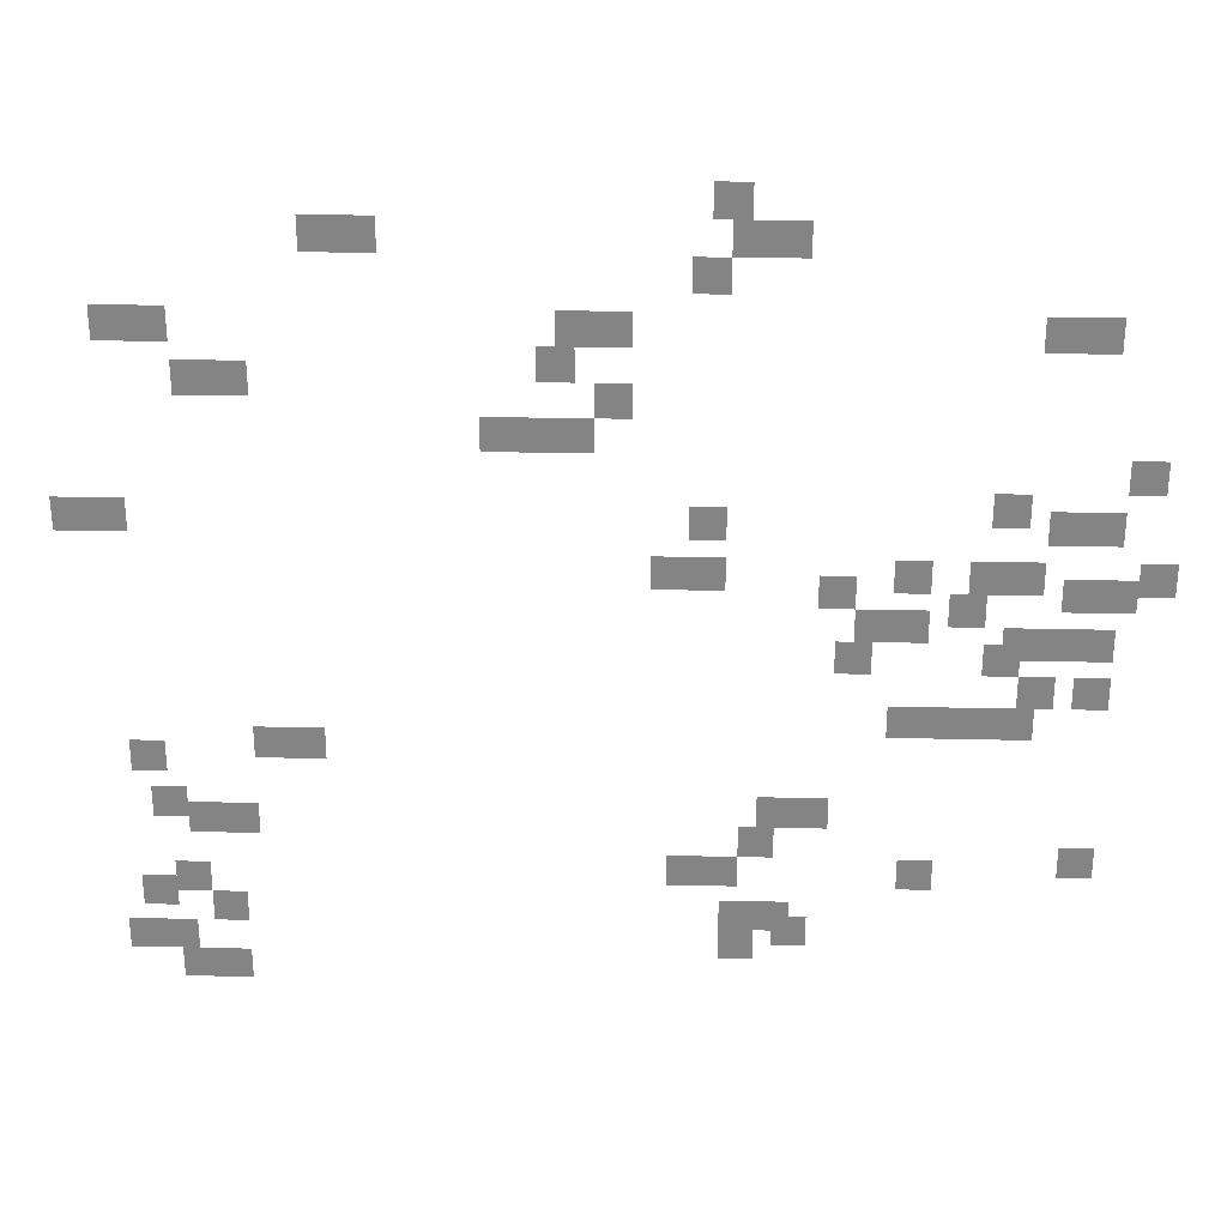
<metadata>
{"format":"obj","ext":"obj","renderer":"f3d","projection":"perspective","resolution":1024,"background":"white","views":[{"elev":28.4,"azim":2.0,"up":"+Y"}]}
</metadata>
<code>
v -24 -1 0
v -25 -1 0
v -25 0 0
v -24 0 0
v -23 -1 0
v -24 -1 0
v -24 0 0
v -23 0 0
v -24 -2 0
v -25 -2 0
v -25 -1 0
v -24 -1 0
v -23 -2 0
v -24 -2 0
v -24 -1 0
v -23 -1 0
v -45 -3 0
v -46 -3 0
v -46 -2 0
v -45 -2 0
v -44 -3 0
v -45 -3 0
v -45 -2 0
v -44 -2 0
v -43 -3 0
v -44 -3 0
v -44 -2 0
v -43 -2 0
v -42 -3 0
v -43 -3 0
v -43 -2 0
v -42 -2 0
v -23 -3 0
v -24 -3 0
v -24 -2 0
v -23 -2 0
v -22 -3 0
v -23 -3 0
v -23 -2 0
v -22 -2 0
v -21 -3 0
v -22 -3 0
v -22 -2 0
v -21 -2 0
v -20 -3 0
v -21 -3 0
v -21 -2 0
v -20 -2 0
v -45 -4 0
v -46 -4 0
v -46 -3 0
v -45 -3 0
v -44 -4 0
v -45 -4 0
v -45 -3 0
v -44 -3 0
v -43 -4 0
v -44 -4 0
v -44 -3 0
v -43 -3 0
v -42 -4 0
v -43 -4 0
v -43 -3 0
v -42 -3 0
v -23 -4 0
v -24 -4 0
v -24 -3 0
v -23 -3 0
v -22 -4 0
v -23 -4 0
v -23 -3 0
v -22 -3 0
v -21 -4 0
v -22 -4 0
v -22 -3 0
v -21 -3 0
v -20 -4 0
v -21 -4 0
v -21 -3 0
v -20 -3 0
v -25 -5 0
v -26 -5 0
v -26 -4 0
v -25 -4 0
v -24 -5 0
v -25 -5 0
v -25 -4 0
v -24 -4 0
v -25 -6 0
v -26 -6 0
v -26 -5 0
v -25 -5 0
v -24 -6 0
v -25 -6 0
v -25 -5 0
v -24 -5 0
v -56 -8 0
v -57 -8 0
v -57 -7 0
v -56 -7 0
v -55 -8 0
v -56 -8 0
v -56 -7 0
v -55 -7 0
v -54 -8 0
v -55 -8 0
v -55 -7 0
v -54 -7 0
v -53 -8 0
v -54 -8 0
v -54 -7 0
v -53 -7 0
v -32 -8 0
v -33 -8 0
v -33 -7 0
v -32 -7 0
v -31 -8 0
v -32 -8 0
v -32 -7 0
v -31 -7 0
v -30 -8 0
v -31 -8 0
v -31 -7 0
v -30 -7 0
v -29 -8 0
v -30 -8 0
v -30 -7 0
v -29 -7 0
v -7 -8 0
v -8 -8 0
v -8 -7 0
v -7 -7 0
v -6 -8 0
v -7 -8 0
v -7 -7 0
v -6 -7 0
v -5 -8 0
v -6 -8 0
v -6 -7 0
v -5 -7 0
v -4 -8 0
v -5 -8 0
v -5 -7 0
v -4 -7 0
v -56 -9 0
v -57 -9 0
v -57 -8 0
v -56 -8 0
v -55 -9 0
v -56 -9 0
v -56 -8 0
v -55 -8 0
v -54 -9 0
v -55 -9 0
v -55 -8 0
v -54 -8 0
v -53 -9 0
v -54 -9 0
v -54 -8 0
v -53 -8 0
v -32 -9 0
v -33 -9 0
v -33 -8 0
v -32 -8 0
v -31 -9 0
v -32 -9 0
v -32 -8 0
v -31 -8 0
v -30 -9 0
v -31 -9 0
v -31 -8 0
v -30 -8 0
v -29 -9 0
v -30 -9 0
v -30 -8 0
v -29 -8 0
v -7 -9 0
v -8 -9 0
v -8 -8 0
v -7 -8 0
v -6 -9 0
v -7 -9 0
v -7 -8 0
v -6 -8 0
v -5 -9 0
v -6 -9 0
v -6 -8 0
v -5 -8 0
v -4 -9 0
v -5 -9 0
v -5 -8 0
v -4 -8 0
v -33 -10 0
v -34 -10 0
v -34 -9 0
v -33 -9 0
v -32 -10 0
v -33 -10 0
v -33 -9 0
v -32 -9 0
v -52 -11 0
v -53 -11 0
v -53 -10 0
v -52 -10 0
v -51 -11 0
v -52 -11 0
v -52 -10 0
v -51 -10 0
v -50 -11 0
v -51 -11 0
v -51 -10 0
v -50 -10 0
v -49 -11 0
v -50 -11 0
v -50 -10 0
v -49 -10 0
v -33 -11 0
v -34 -11 0
v -34 -10 0
v -33 -10 0
v -32 -11 0
v -33 -11 0
v -33 -10 0
v -32 -10 0
v -52 -12 0
v -53 -12 0
v -53 -11 0
v -52 -11 0
v -51 -12 0
v -52 -12 0
v -52 -11 0
v -51 -11 0
v -50 -12 0
v -51 -12 0
v -51 -11 0
v -50 -11 0
v -49 -12 0
v -50 -12 0
v -50 -11 0
v -49 -11 0
v -30 -12 0
v -31 -12 0
v -31 -11 0
v -30 -11 0
v -29 -12 0
v -30 -12 0
v -30 -11 0
v -29 -11 0
v -30 -13 0
v -31 -13 0
v -31 -12 0
v -30 -12 0
v -29 -13 0
v -30 -13 0
v -30 -12 0
v -29 -12 0
v -36 -14 0
v -37 -14 0
v -37 -13 0
v -36 -13 0
v -35 -14 0
v -36 -14 0
v -36 -13 0
v -35 -13 0
v -34 -14 0
v -35 -14 0
v -35 -13 0
v -34 -13 0
v -33 -14 0
v -34 -14 0
v -34 -13 0
v -33 -13 0
v -32 -14 0
v -33 -14 0
v -33 -13 0
v -32 -13 0
v -31 -14 0
v -32 -14 0
v -32 -13 0
v -31 -13 0
v -36 -15 0
v -37 -15 0
v -37 -14 0
v -36 -14 0
v -35 -15 0
v -36 -15 0
v -36 -14 0
v -35 -14 0
v -34 -15 0
v -35 -15 0
v -35 -14 0
v -34 -14 0
v -33 -15 0
v -34 -15 0
v -34 -14 0
v -33 -14 0
v -32 -15 0
v -33 -15 0
v -33 -14 0
v -32 -14 0
v -31 -15 0
v -32 -15 0
v -32 -14 0
v -31 -14 0
v -2 -16 0
v -3 -16 0
v -3 -15 0
v -2 -15 0
v -1 -16 0
v -2 -16 0
v -2 -15 0
v -1 -15 0
v -2 -17 0
v -3 -17 0
v -3 -16 0
v -2 -16 0
v -1 -17 0
v -2 -17 0
v -2 -16 0
v -1 -16 0
v -9 -18 0
v -10 -18 0
v -10 -17 0
v -9 -17 0
v -8 -18 0
v -9 -18 0
v -9 -17 0
v -8 -17 0
v -59 -19 0
v -60 -19 0
v -60 -18 0
v -59 -18 0
v -58 -19 0
v -59 -19 0
v -59 -18 0
v -58 -18 0
v -57 -19 0
v -58 -19 0
v -58 -18 0
v -57 -18 0
v -56 -19 0
v -57 -19 0
v -57 -18 0
v -56 -18 0
v -25 -19 0
v -26 -19 0
v -26 -18 0
v -25 -18 0
v -24 -19 0
v -25 -19 0
v -25 -18 0
v -24 -18 0
v -9 -19 0
v -10 -19 0
v -10 -18 0
v -9 -18 0
v -8 -19 0
v -9 -19 0
v -9 -18 0
v -8 -18 0
v -6 -19 0
v -7 -19 0
v -7 -18 0
v -6 -18 0
v -5 -19 0
v -6 -19 0
v -6 -18 0
v -5 -18 0
v -4 -19 0
v -5 -19 0
v -5 -18 0
v -4 -18 0
v -3 -19 0
v -4 -19 0
v -4 -18 0
v -3 -18 0
v -59 -20 0
v -60 -20 0
v -60 -19 0
v -59 -19 0
v -58 -20 0
v -59 -20 0
v -59 -19 0
v -58 -19 0
v -57 -20 0
v -58 -20 0
v -58 -19 0
v -57 -19 0
v -56 -20 0
v -57 -20 0
v -57 -19 0
v -56 -19 0
v -25 -20 0
v -26 -20 0
v -26 -19 0
v -25 -19 0
v -24 -20 0
v -25 -20 0
v -25 -19 0
v -24 -19 0
v -6 -20 0
v -7 -20 0
v -7 -19 0
v -6 -19 0
v -5 -20 0
v -6 -20 0
v -6 -19 0
v -5 -19 0
v -4 -20 0
v -5 -20 0
v -5 -19 0
v -4 -19 0
v -3 -20 0
v -4 -20 0
v -4 -19 0
v -3 -19 0
v -27 -22 0
v -28 -22 0
v -28 -21 0
v -27 -21 0
v -26 -22 0
v -27 -22 0
v -27 -21 0
v -26 -21 0
v -25 -22 0
v -26 -22 0
v -26 -21 0
v -25 -21 0
v -24 -22 0
v -25 -22 0
v -25 -21 0
v -24 -21 0
v -14 -22 0
v -15 -22 0
v -15 -21 0
v -14 -21 0
v -13 -22 0
v -14 -22 0
v -14 -21 0
v -13 -21 0
v -10 -22 0
v -11 -22 0
v -11 -21 0
v -10 -21 0
v -9 -22 0
v -10 -22 0
v -10 -21 0
v -9 -21 0
v -8 -22 0
v -9 -22 0
v -9 -21 0
v -8 -21 0
v -7 -22 0
v -8 -22 0
v -8 -21 0
v -7 -21 0
v -1 -22 0
v -2 -22 0
v -2 -21 0
v -1 -21 0
v 0 -22 0
v -1 -22 0
v -1 -21 0
v 0 -21 0
v -27 -23 0
v -28 -23 0
v -28 -22 0
v -27 -22 0
v -26 -23 0
v -27 -23 0
v -27 -22 0
v -26 -22 0
v -25 -23 0
v -26 -23 0
v -26 -22 0
v -25 -22 0
v -24 -23 0
v -25 -23 0
v -25 -22 0
v -24 -22 0
v -18 -23 0
v -19 -23 0
v -19 -22 0
v -18 -22 0
v -17 -23 0
v -18 -23 0
v -18 -22 0
v -17 -22 0
v -14 -23 0
v -15 -23 0
v -15 -22 0
v -14 -22 0
v -13 -23 0
v -14 -23 0
v -14 -22 0
v -13 -22 0
v -10 -23 0
v -11 -23 0
v -11 -22 0
v -10 -22 0
v -9 -23 0
v -10 -23 0
v -10 -22 0
v -9 -22 0
v -8 -23 0
v -9 -23 0
v -9 -22 0
v -8 -22 0
v -7 -23 0
v -8 -23 0
v -8 -22 0
v -7 -22 0
v -5 -23 0
v -6 -23 0
v -6 -22 0
v -5 -22 0
v -4 -23 0
v -5 -23 0
v -5 -22 0
v -4 -22 0
v -3 -23 0
v -4 -23 0
v -4 -22 0
v -3 -22 0
v -2 -23 0
v -3 -23 0
v -3 -22 0
v -2 -22 0
v -1 -23 0
v -2 -23 0
v -2 -22 0
v -1 -22 0
v 0 -23 0
v -1 -23 0
v -1 -22 0
v 0 -22 0
v -18 -24 0
v -19 -24 0
v -19 -23 0
v -18 -23 0
v -17 -24 0
v -18 -24 0
v -18 -23 0
v -17 -23 0
v -11 -24 0
v -12 -24 0
v -12 -23 0
v -11 -23 0
v -10 -24 0
v -11 -24 0
v -11 -23 0
v -10 -23 0
v -5 -24 0
v -6 -24 0
v -6 -23 0
v -5 -23 0
v -4 -24 0
v -5 -24 0
v -5 -23 0
v -4 -23 0
v -3 -24 0
v -4 -24 0
v -4 -23 0
v -3 -23 0
v -2 -24 0
v -3 -24 0
v -3 -23 0
v -2 -23 0
v -16 -25 0
v -17 -25 0
v -17 -24 0
v -16 -24 0
v -15 -25 0
v -16 -25 0
v -16 -24 0
v -15 -24 0
v -14 -25 0
v -15 -25 0
v -15 -24 0
v -14 -24 0
v -13 -25 0
v -14 -25 0
v -14 -24 0
v -13 -24 0
v -11 -25 0
v -12 -25 0
v -12 -24 0
v -11 -24 0
v -10 -25 0
v -11 -25 0
v -11 -24 0
v -10 -24 0
v -16 -26 0
v -17 -26 0
v -17 -25 0
v -16 -25 0
v -15 -26 0
v -16 -26 0
v -16 -25 0
v -15 -25 0
v -14 -26 0
v -15 -26 0
v -15 -25 0
v -14 -25 0
v -13 -26 0
v -14 -26 0
v -14 -25 0
v -13 -25 0
v -8 -26 0
v -9 -26 0
v -9 -25 0
v -8 -25 0
v -7 -26 0
v -8 -26 0
v -8 -25 0
v -7 -25 0
v -6 -26 0
v -7 -26 0
v -7 -25 0
v -6 -25 0
v -5 -26 0
v -6 -26 0
v -6 -25 0
v -5 -25 0
v -4 -26 0
v -5 -26 0
v -5 -25 0
v -4 -25 0
v -3 -26 0
v -4 -26 0
v -4 -25 0
v -3 -25 0
v -17 -27 0
v -18 -27 0
v -18 -26 0
v -17 -26 0
v -16 -27 0
v -17 -27 0
v -17 -26 0
v -16 -26 0
v -9 -27 0
v -10 -27 0
v -10 -26 0
v -9 -26 0
v -8 -27 0
v -9 -27 0
v -9 -26 0
v -8 -26 0
v -7 -27 0
v -8 -27 0
v -8 -26 0
v -7 -26 0
v -6 -27 0
v -7 -27 0
v -7 -26 0
v -6 -26 0
v -5 -27 0
v -6 -27 0
v -6 -26 0
v -5 -26 0
v -4 -27 0
v -5 -27 0
v -5 -26 0
v -4 -26 0
v -3 -27 0
v -4 -27 0
v -4 -26 0
v -3 -26 0
v -17 -28 0
v -18 -28 0
v -18 -27 0
v -17 -27 0
v -16 -28 0
v -17 -28 0
v -17 -27 0
v -16 -27 0
v -9 -28 0
v -10 -28 0
v -10 -27 0
v -9 -27 0
v -8 -28 0
v -9 -28 0
v -9 -27 0
v -8 -27 0
v -7 -29 0
v -8 -29 0
v -8 -28 0
v -7 -28 0
v -6 -29 0
v -7 -29 0
v -7 -28 0
v -6 -28 0
v -4 -29 0
v -5 -29 0
v -5 -28 0
v -4 -28 0
v -3 -29 0
v -4 -29 0
v -4 -28 0
v -3 -28 0
v -7 -30 0
v -8 -30 0
v -8 -29 0
v -7 -29 0
v -6 -30 0
v -7 -30 0
v -7 -29 0
v -6 -29 0
v -4 -30 0
v -5 -30 0
v -5 -29 0
v -4 -29 0
v -3 -30 0
v -4 -30 0
v -4 -29 0
v -3 -29 0
v -14 -31 0
v -15 -31 0
v -15 -30 0
v -14 -30 0
v -13 -31 0
v -14 -31 0
v -14 -30 0
v -13 -30 0
v -12 -31 0
v -13 -31 0
v -13 -30 0
v -12 -30 0
v -11 -31 0
v -12 -31 0
v -12 -30 0
v -11 -30 0
v -10 -31 0
v -11 -31 0
v -11 -30 0
v -10 -30 0
v -9 -31 0
v -10 -31 0
v -10 -30 0
v -9 -30 0
v -8 -31 0
v -9 -31 0
v -9 -30 0
v -8 -30 0
v -7 -31 0
v -8 -31 0
v -8 -30 0
v -7 -30 0
v -14 -32 0
v -15 -32 0
v -15 -31 0
v -14 -31 0
v -13 -32 0
v -14 -32 0
v -14 -31 0
v -13 -31 0
v -12 -32 0
v -13 -32 0
v -13 -31 0
v -12 -31 0
v -11 -32 0
v -12 -32 0
v -12 -31 0
v -11 -31 0
v -10 -32 0
v -11 -32 0
v -11 -31 0
v -10 -31 0
v -9 -32 0
v -10 -32 0
v -10 -31 0
v -9 -31 0
v -8 -32 0
v -9 -32 0
v -9 -31 0
v -8 -31 0
v -7 -32 0
v -8 -32 0
v -8 -31 0
v -7 -31 0
v -49 -33 0
v -50 -33 0
v -50 -32 0
v -49 -32 0
v -48 -33 0
v -49 -33 0
v -49 -32 0
v -48 -32 0
v -47 -33 0
v -48 -33 0
v -48 -32 0
v -47 -32 0
v -46 -33 0
v -47 -33 0
v -47 -32 0
v -46 -32 0
v -56 -34 0
v -57 -34 0
v -57 -33 0
v -56 -33 0
v -55 -34 0
v -56 -34 0
v -56 -33 0
v -55 -33 0
v -49 -34 0
v -50 -34 0
v -50 -33 0
v -49 -33 0
v -48 -34 0
v -49 -34 0
v -49 -33 0
v -48 -33 0
v -47 -34 0
v -48 -34 0
v -48 -33 0
v -47 -33 0
v -46 -34 0
v -47 -34 0
v -47 -33 0
v -46 -33 0
v -56 -35 0
v -57 -35 0
v -57 -34 0
v -56 -34 0
v -55 -35 0
v -56 -35 0
v -56 -34 0
v -55 -34 0
v -55 -37 0
v -56 -37 0
v -56 -36 0
v -55 -36 0
v -54 -37 0
v -55 -37 0
v -55 -36 0
v -54 -36 0
v -21 -37 0
v -22 -37 0
v -22 -36 0
v -21 -36 0
v -20 -37 0
v -21 -37 0
v -21 -36 0
v -20 -36 0
v -19 -37 0
v -20 -37 0
v -20 -36 0
v -19 -36 0
v -18 -37 0
v -19 -37 0
v -19 -36 0
v -18 -36 0
v -55 -38 0
v -56 -38 0
v -56 -37 0
v -55 -37 0
v -54 -38 0
v -55 -38 0
v -55 -37 0
v -54 -37 0
v -53 -38 0
v -54 -38 0
v -54 -37 0
v -53 -37 0
v -52 -38 0
v -53 -38 0
v -53 -37 0
v -52 -37 0
v -51 -38 0
v -52 -38 0
v -52 -37 0
v -51 -37 0
v -50 -38 0
v -51 -38 0
v -51 -37 0
v -50 -37 0
v -21 -38 0
v -22 -38 0
v -22 -37 0
v -21 -37 0
v -20 -38 0
v -21 -38 0
v -21 -37 0
v -20 -37 0
v -19 -38 0
v -20 -38 0
v -20 -37 0
v -19 -37 0
v -18 -38 0
v -19 -38 0
v -19 -37 0
v -18 -37 0
v -53 -39 0
v -54 -39 0
v -54 -38 0
v -53 -38 0
v -52 -39 0
v -53 -39 0
v -53 -38 0
v -52 -38 0
v -51 -39 0
v -52 -39 0
v -52 -38 0
v -51 -38 0
v -50 -39 0
v -51 -39 0
v -51 -38 0
v -50 -38 0
v -22 -39 0
v -23 -39 0
v -23 -38 0
v -22 -38 0
v -21 -39 0
v -22 -39 0
v -22 -38 0
v -21 -38 0
v -22 -40 0
v -23 -40 0
v -23 -39 0
v -22 -39 0
v -21 -40 0
v -22 -40 0
v -22 -39 0
v -21 -39 0
v -4 -40 0
v -5 -40 0
v -5 -39 0
v -4 -39 0
v -3 -40 0
v -4 -40 0
v -4 -39 0
v -3 -39 0
v -26 -41 0
v -27 -41 0
v -27 -40 0
v -26 -40 0
v -25 -41 0
v -26 -41 0
v -26 -40 0
v -25 -40 0
v -24 -41 0
v -25 -41 0
v -25 -40 0
v -24 -40 0
v -23 -41 0
v -24 -41 0
v -24 -40 0
v -23 -40 0
v -13 -41 0
v -14 -41 0
v -14 -40 0
v -13 -40 0
v -12 -41 0
v -13 -41 0
v -13 -40 0
v -12 -40 0
v -4 -41 0
v -5 -41 0
v -5 -40 0
v -4 -40 0
v -3 -41 0
v -4 -41 0
v -4 -40 0
v -3 -40 0
v -54 -42 0
v -55 -42 0
v -55 -41 0
v -54 -41 0
v -53 -42 0
v -54 -42 0
v -54 -41 0
v -53 -41 0
v -26 -42 0
v -27 -42 0
v -27 -41 0
v -26 -41 0
v -25 -42 0
v -26 -42 0
v -26 -41 0
v -25 -41 0
v -24 -42 0
v -25 -42 0
v -25 -41 0
v -24 -41 0
v -23 -42 0
v -24 -42 0
v -24 -41 0
v -23 -41 0
v -13 -42 0
v -14 -42 0
v -14 -41 0
v -13 -41 0
v -12 -42 0
v -13 -42 0
v -13 -41 0
v -12 -41 0
v -56 -43 0
v -57 -43 0
v -57 -42 0
v -56 -42 0
v -55 -43 0
v -56 -43 0
v -56 -42 0
v -55 -42 0
v -54 -43 0
v -55 -43 0
v -55 -42 0
v -54 -42 0
v -53 -43 0
v -54 -43 0
v -54 -42 0
v -53 -42 0
v -56 -44 0
v -57 -44 0
v -57 -43 0
v -56 -43 0
v -55 -44 0
v -56 -44 0
v -56 -43 0
v -55 -43 0
v -52 -44 0
v -53 -44 0
v -53 -43 0
v -52 -43 0
v -51 -44 0
v -52 -44 0
v -52 -43 0
v -51 -43 0
v -23 -44 0
v -24 -44 0
v -24 -43 0
v -23 -43 0
v -22 -44 0
v -23 -44 0
v -23 -43 0
v -22 -43 0
v -21 -44 0
v -22 -44 0
v -22 -43 0
v -21 -43 0
v -20 -44 0
v -21 -44 0
v -21 -43 0
v -20 -43 0
v -52 -45 0
v -53 -45 0
v -53 -44 0
v -52 -44 0
v -51 -45 0
v -52 -45 0
v -52 -44 0
v -51 -44 0
v -23 -45 0
v -24 -45 0
v -24 -44 0
v -23 -44 0
v -22 -45 0
v -23 -45 0
v -23 -44 0
v -22 -44 0
v -21 -45 0
v -22 -45 0
v -22 -44 0
v -21 -44 0
v -20 -45 0
v -21 -45 0
v -21 -44 0
v -20 -44 0
v -19 -45 0
v -20 -45 0
v -20 -44 0
v -19 -44 0
v -57 -46 0
v -58 -46 0
v -58 -45 0
v -57 -45 0
v -56 -46 0
v -57 -46 0
v -57 -45 0
v -56 -45 0
v -55 -46 0
v -56 -46 0
v -56 -45 0
v -55 -45 0
v -54 -46 0
v -55 -46 0
v -55 -45 0
v -54 -45 0
v -23 -46 0
v -24 -46 0
v -24 -45 0
v -23 -45 0
v -22 -46 0
v -23 -46 0
v -23 -45 0
v -22 -45 0
v -20 -46 0
v -21 -46 0
v -21 -45 0
v -20 -45 0
v -19 -46 0
v -20 -46 0
v -20 -45 0
v -19 -45 0
v -57 -47 0
v -58 -47 0
v -58 -46 0
v -57 -46 0
v -56 -47 0
v -57 -47 0
v -57 -46 0
v -56 -46 0
v -55 -47 0
v -56 -47 0
v -56 -46 0
v -55 -46 0
v -54 -47 0
v -55 -47 0
v -55 -46 0
v -54 -46 0
v -23 -47 0
v -24 -47 0
v -24 -46 0
v -23 -46 0
v -22 -47 0
v -23 -47 0
v -23 -46 0
v -22 -46 0
v -54 -48 0
v -55 -48 0
v -55 -47 0
v -54 -47 0
v -53 -48 0
v -54 -48 0
v -54 -47 0
v -53 -47 0
v -52 -48 0
v -53 -48 0
v -53 -47 0
v -52 -47 0
v -51 -48 0
v -52 -48 0
v -52 -47 0
v -51 -47 0
v -54 -49 0
v -55 -49 0
v -55 -48 0
v -54 -48 0
v -53 -49 0
v -54 -49 0
v -54 -48 0
v -53 -48 0
v -52 -49 0
v -53 -49 0
v -53 -48 0
v -52 -48 0
v -51 -49 0
v -52 -49 0
v -52 -48 0
v -51 -48 0
g UpperRightCityHall_mesh_0005
f 1 2 3 4
f 5 6 7 8
f 9 10 11 12
f 13 14 15 16
f 17 18 19 20
f 21 22 23 24
f 25 26 27 28
f 29 30 31 32
f 33 34 35 36
f 37 38 39 40
f 41 42 43 44
f 45 46 47 48
f 49 50 51 52
f 53 54 55 56
f 57 58 59 60
f 61 62 63 64
f 65 66 67 68
f 69 70 71 72
f 73 74 75 76
f 77 78 79 80
f 81 82 83 84
f 85 86 87 88
f 89 90 91 92
f 93 94 95 96
f 97 98 99 100
f 101 102 103 104
f 105 106 107 108
f 109 110 111 112
f 113 114 115 116
f 117 118 119 120
f 121 122 123 124
f 125 126 127 128
f 129 130 131 132
f 133 134 135 136
f 137 138 139 140
f 141 142 143 144
f 145 146 147 148
f 149 150 151 152
f 153 154 155 156
f 157 158 159 160
f 161 162 163 164
f 165 166 167 168
f 169 170 171 172
f 173 174 175 176
f 177 178 179 180
f 181 182 183 184
f 185 186 187 188
f 189 190 191 192
f 193 194 195 196
f 197 198 199 200
f 201 202 203 204
f 205 206 207 208
f 209 210 211 212
f 213 214 215 216
f 217 218 219 220
f 221 222 223 224
f 225 226 227 228
f 229 230 231 232
f 233 234 235 236
f 237 238 239 240
f 241 242 243 244
f 245 246 247 248
f 249 250 251 252
f 253 254 255 256
f 257 258 259 260
f 261 262 263 264
f 265 266 267 268
f 269 270 271 272
f 273 274 275 276
f 277 278 279 280
f 281 282 283 284
f 285 286 287 288
f 289 290 291 292
f 293 294 295 296
f 297 298 299 300
f 301 302 303 304
f 305 306 307 308
f 309 310 311 312
f 313 314 315 316
f 317 318 319 320
f 321 322 323 324
f 325 326 327 328
f 329 330 331 332
f 333 334 335 336
f 337 338 339 340
f 341 342 343 344
f 345 346 347 348
f 349 350 351 352
f 353 354 355 356
f 357 358 359 360
f 361 362 363 364
f 365 366 367 368
f 369 370 371 372
f 373 374 375 376
f 377 378 379 380
f 381 382 383 384
f 385 386 387 388
f 389 390 391 392
f 393 394 395 396
f 397 398 399 400
f 401 402 403 404
f 405 406 407 408
f 409 410 411 412
f 413 414 415 416
f 417 418 419 420
f 421 422 423 424
f 425 426 427 428
f 429 430 431 432
f 433 434 435 436
f 437 438 439 440
f 441 442 443 444
f 445 446 447 448
f 449 450 451 452
f 453 454 455 456
f 457 458 459 460
f 461 462 463 464
f 465 466 467 468
f 469 470 471 472
f 473 474 475 476
f 477 478 479 480
f 481 482 483 484
f 485 486 487 488
f 489 490 491 492
f 493 494 495 496
f 497 498 499 500
f 501 502 503 504
f 505 506 507 508
f 509 510 511 512
f 513 514 515 516
f 517 518 519 520
f 521 522 523 524
f 525 526 527 528
f 529 530 531 532
f 533 534 535 536
f 537 538 539 540
f 541 542 543 544
f 545 546 547 548
f 549 550 551 552
f 553 554 555 556
f 557 558 559 560
f 561 562 563 564
f 565 566 567 568
f 569 570 571 572
f 573 574 575 576
f 577 578 579 580
f 581 582 583 584
f 585 586 587 588
f 589 590 591 592
f 593 594 595 596
f 597 598 599 600
f 601 602 603 604
f 605 606 607 608
f 609 610 611 612
f 613 614 615 616
f 617 618 619 620
f 621 622 623 624
f 625 626 627 628
f 629 630 631 632
f 633 634 635 636
f 637 638 639 640
f 641 642 643 644
f 645 646 647 648
f 649 650 651 652
f 653 654 655 656
f 657 658 659 660
f 661 662 663 664
f 665 666 667 668
f 669 670 671 672
f 673 674 675 676
f 677 678 679 680
f 681 682 683 684
f 685 686 687 688
f 689 690 691 692
f 693 694 695 696
f 697 698 699 700
f 701 702 703 704
f 705 706 707 708
f 709 710 711 712
f 713 714 715 716
f 717 718 719 720
f 721 722 723 724
f 725 726 727 728
f 729 730 731 732
f 733 734 735 736
f 737 738 739 740
f 741 742 743 744
f 745 746 747 748
f 749 750 751 752
f 753 754 755 756
f 757 758 759 760
f 761 762 763 764
f 765 766 767 768
f 769 770 771 772
f 773 774 775 776
f 777 778 779 780
f 781 782 783 784
f 785 786 787 788
f 789 790 791 792
f 793 794 795 796
f 797 798 799 800
f 801 802 803 804
f 805 806 807 808
f 809 810 811 812
f 813 814 815 816
f 817 818 819 820
f 821 822 823 824
f 825 826 827 828
f 829 830 831 832
f 833 834 835 836
f 837 838 839 840
f 841 842 843 844
f 845 846 847 848
f 849 850 851 852
f 853 854 855 856
f 857 858 859 860
f 861 862 863 864
f 865 866 867 868
f 869 870 871 872
f 873 874 875 876
f 877 878 879 880
f 881 882 883 884
f 885 886 887 888
f 889 890 891 892
f 893 894 895 896
f 897 898 899 900
f 901 902 903 904
f 905 906 907 908
f 909 910 911 912
f 913 914 915 916
f 917 918 919 920
f 921 922 923 924
f 925 926 927 928
f 929 930 931 932
f 933 934 935 936
f 937 938 939 940
f 941 942 943 944
f 945 946 947 948
f 949 950 951 952
f 953 954 955 956
f 957 958 959 960
f 961 962 963 964
f 965 966 967 968
f 969 970 971 972
f 973 974 975 976
f 977 978 979 980
f 981 982 983 984
f 985 986 987 988
f 989 990 991 992
f 993 994 995 996
f 997 998 999 1000
f 1001 1002 1003 1004
f 1005 1006 1007 1008
f 1009 1010 1011 1012
f 1013 1014 1015 1016
f 1017 1018 1019 1020
f 1021 1022 1023 1024
f 1025 1026 1027 1028
f 1029 1030 1031 1032
f 1033 1034 1035 1036
f 1037 1038 1039 1040
f 1041 1042 1043 1044
f 1045 1046 1047 1048
f 1049 1050 1051 1052
f 1053 1054 1055 1056
f 1057 1058 1059 1060
f 1061 1062 1063 1064
f 1065 1066 1067 1068
f 1069 1070 1071 1072
f 1073 1074 1075 1076
f 1077 1078 1079 1080
f 1081 1082 1083 1084
f 1085 1086 1087 1088
f 1089 1090 1091 1092
f 1093 1094 1095 1096
f 1097 1098 1099 1100
f 1101 1102 1103 1104
f 1105 1106 1107 1108
f 1109 1110 1111 1112
f 1113 1114 1115 1116
f 1117 1118 1119 1120
f 1121 1122 1123 1124
f 1125 1126 1127 1128
f 1129 1130 1131 1132
f 1133 1134 1135 1136
f 1137 1138 1139 1140
f 1141 1142 1143 1144
f 1145 1146 1147 1148
f 1149 1150 1151 1152
f 1153 1154 1155 1156
f 1157 1158 1159 1160

</code>
